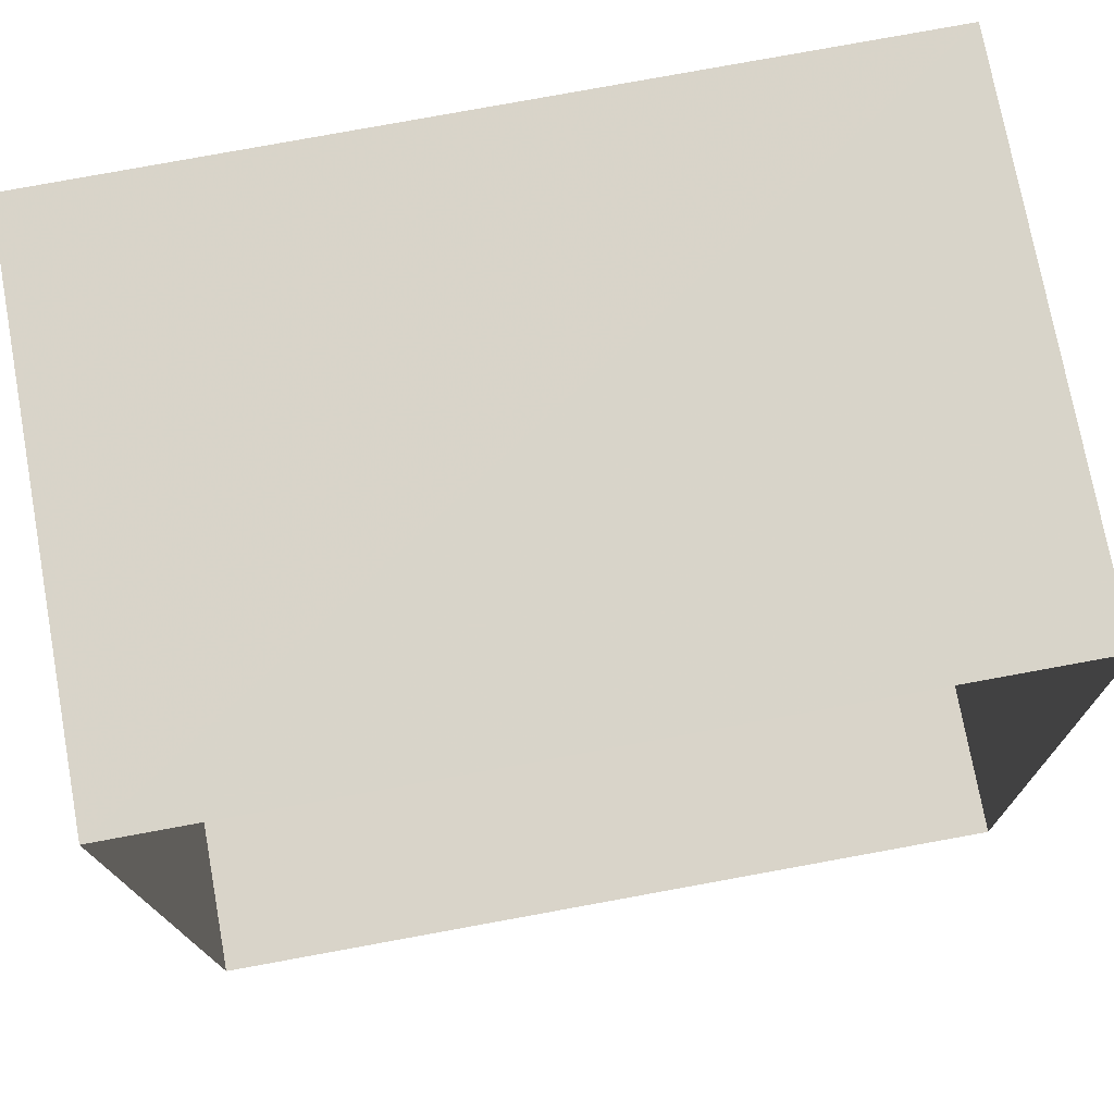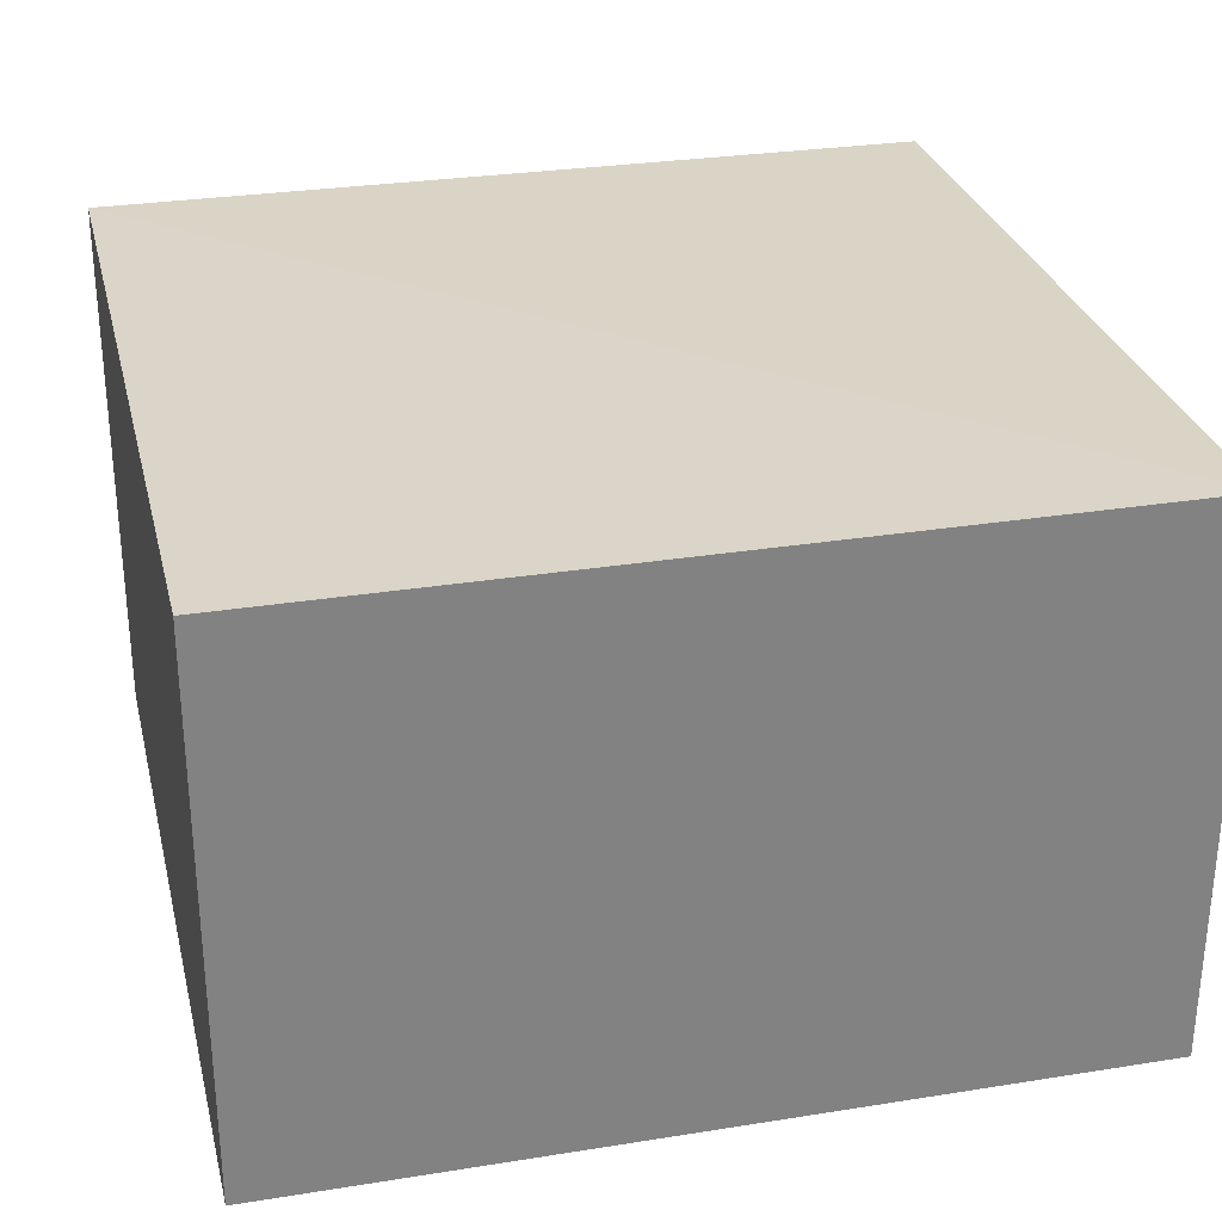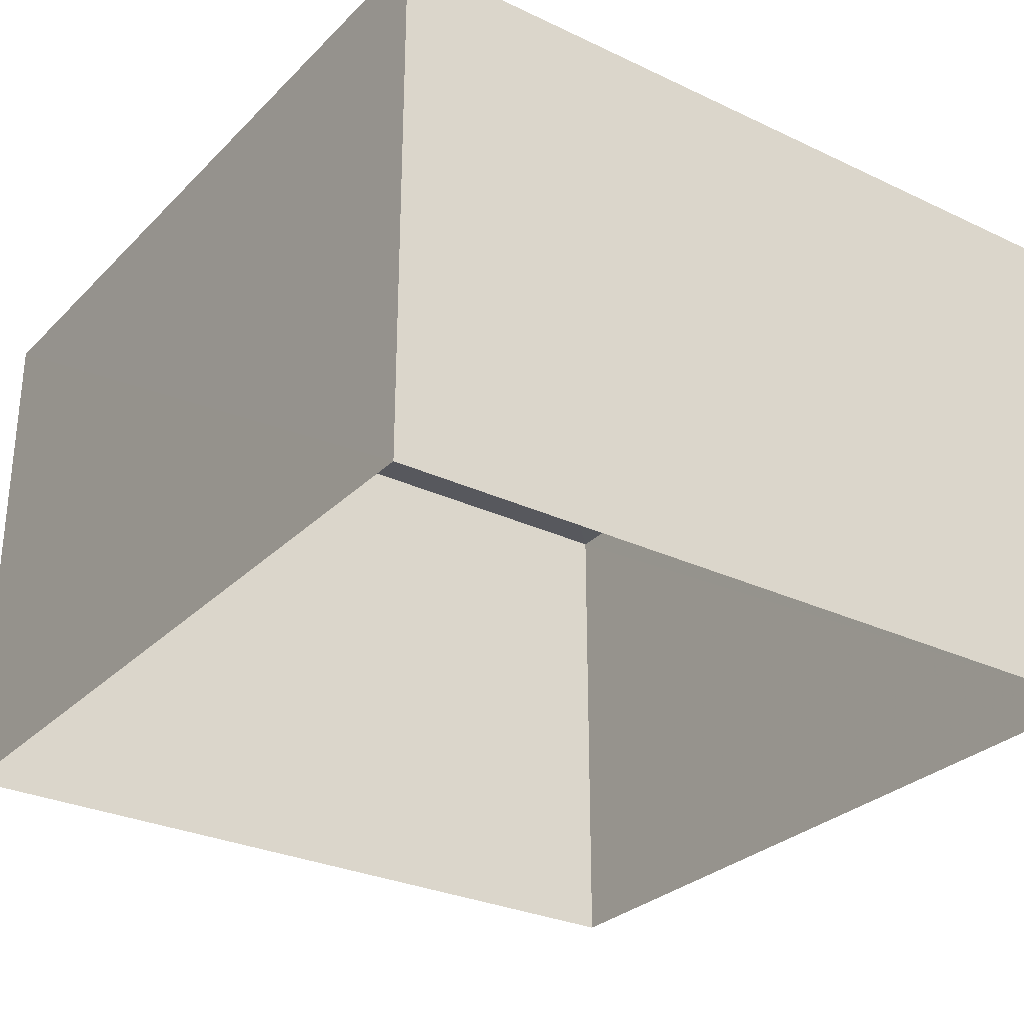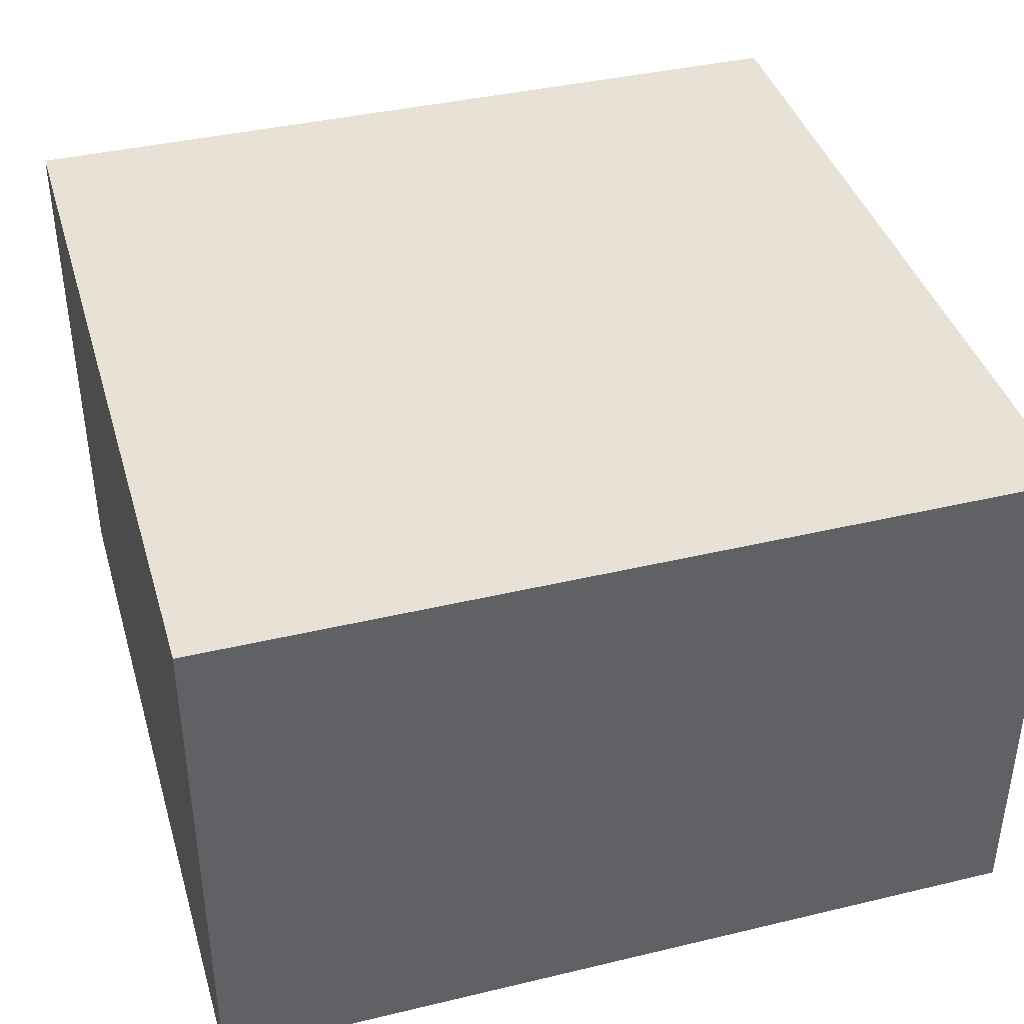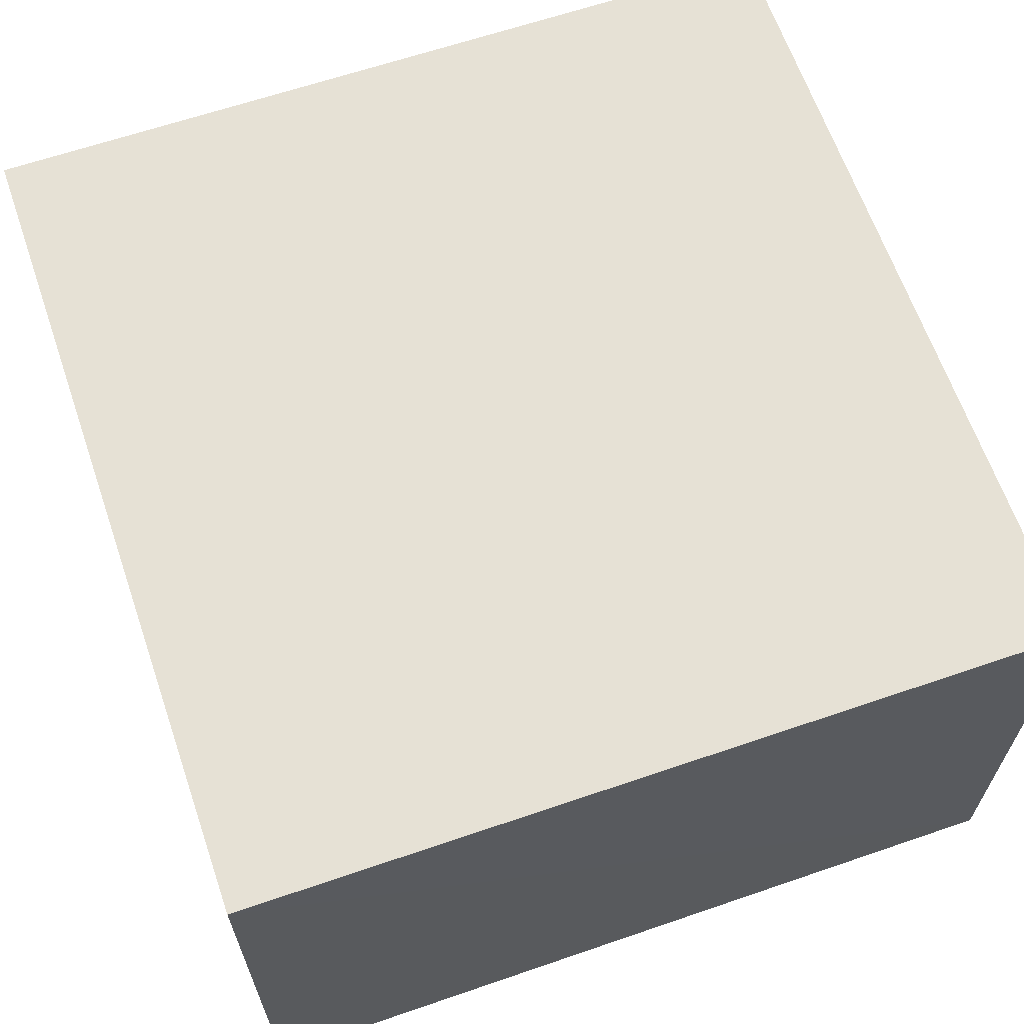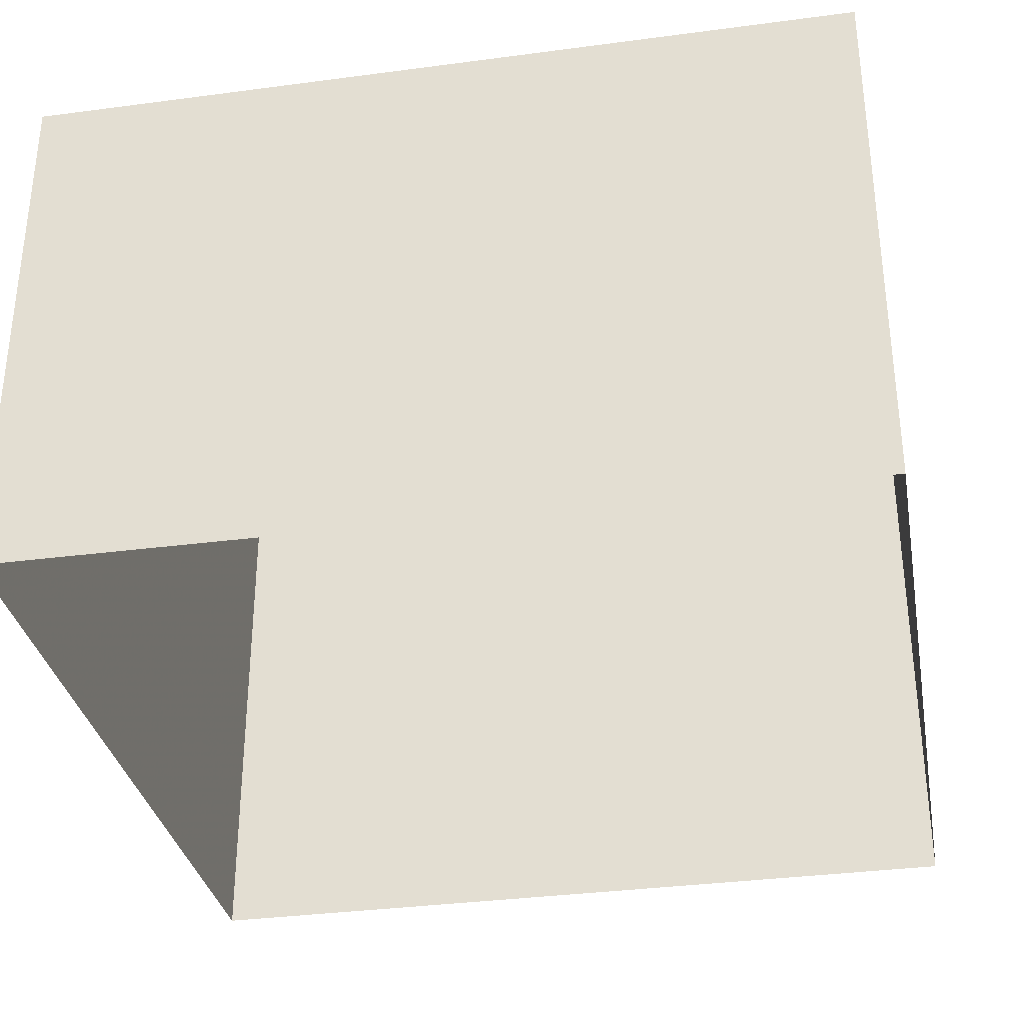
<metadata>
{"format":"obj","ext":"obj","renderer":"f3d","projection":"perspective","resolution":1024,"background":"white","views":[{"elev":74.5,"azim":169.8,"up":"+Y"},{"elev":29.1,"azim":-104.5,"up":"+Z"},{"elev":-29.0,"azim":-36.2,"up":"+Z"},{"elev":40.2,"azim":72.8,"up":"+Z"},{"elev":64.1,"azim":-20.1,"up":"+Z"},{"elev":-32.9,"azim":99.4,"up":"+Z"}]}
</metadata>
<code>
v -3.165e+05 4.039e+04 3.232
v -3.165e+05 4.04e+04 3.234
v -3.165e+05 4.04e+04 3.231
v -3.165e+05 4.039e+04 3.228
v -3.165e+05 4.039e+04 7.561
v -3.165e+05 4.039e+04 7.557
v -3.165e+05 4.04e+04 7.56
v -3.165e+05 4.04e+04 7.563
f 1 2 3
f 4 1 3
f 5 6 7
f 8 5 7
f 8 2 1
f 5 8 1
f 8 3 2
f 8 7 3
f 5 1 4
f 6 5 4
f 7 4 3
f 7 6 4

</code>
